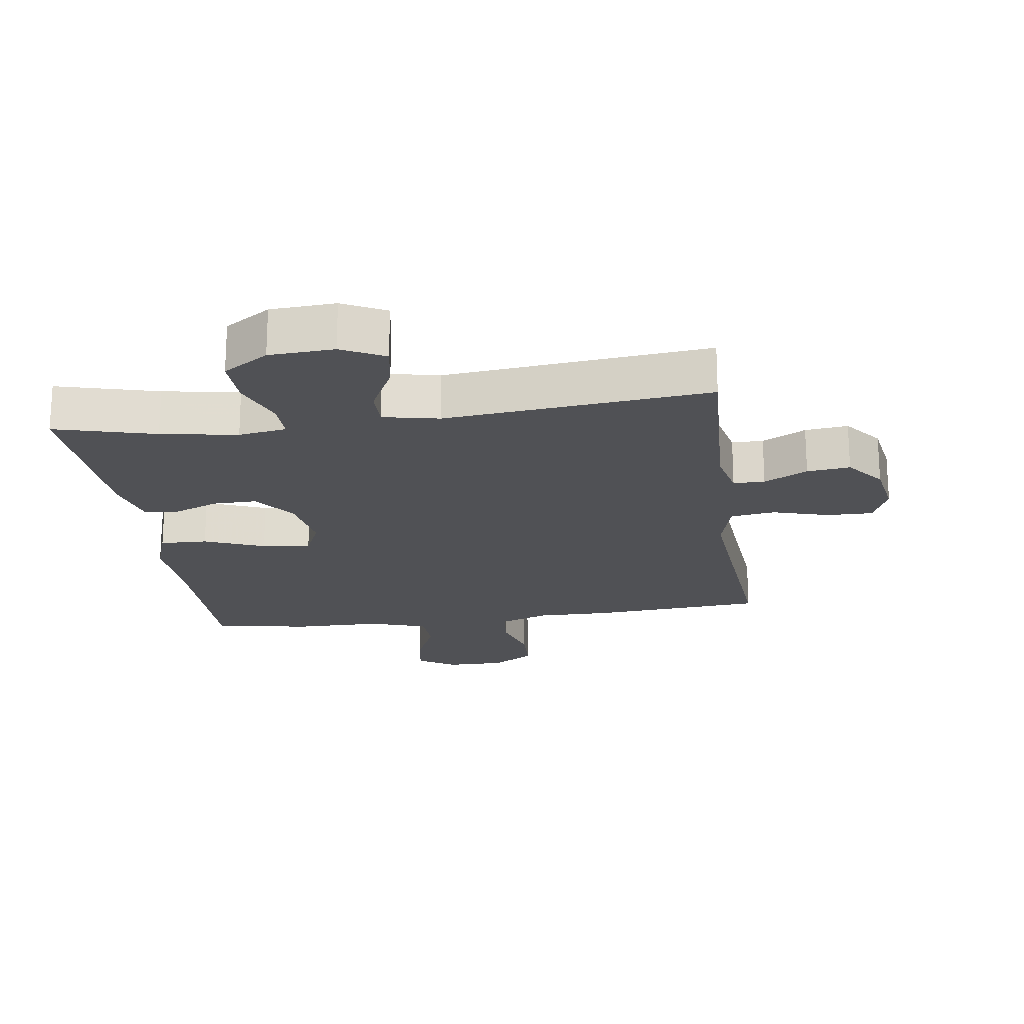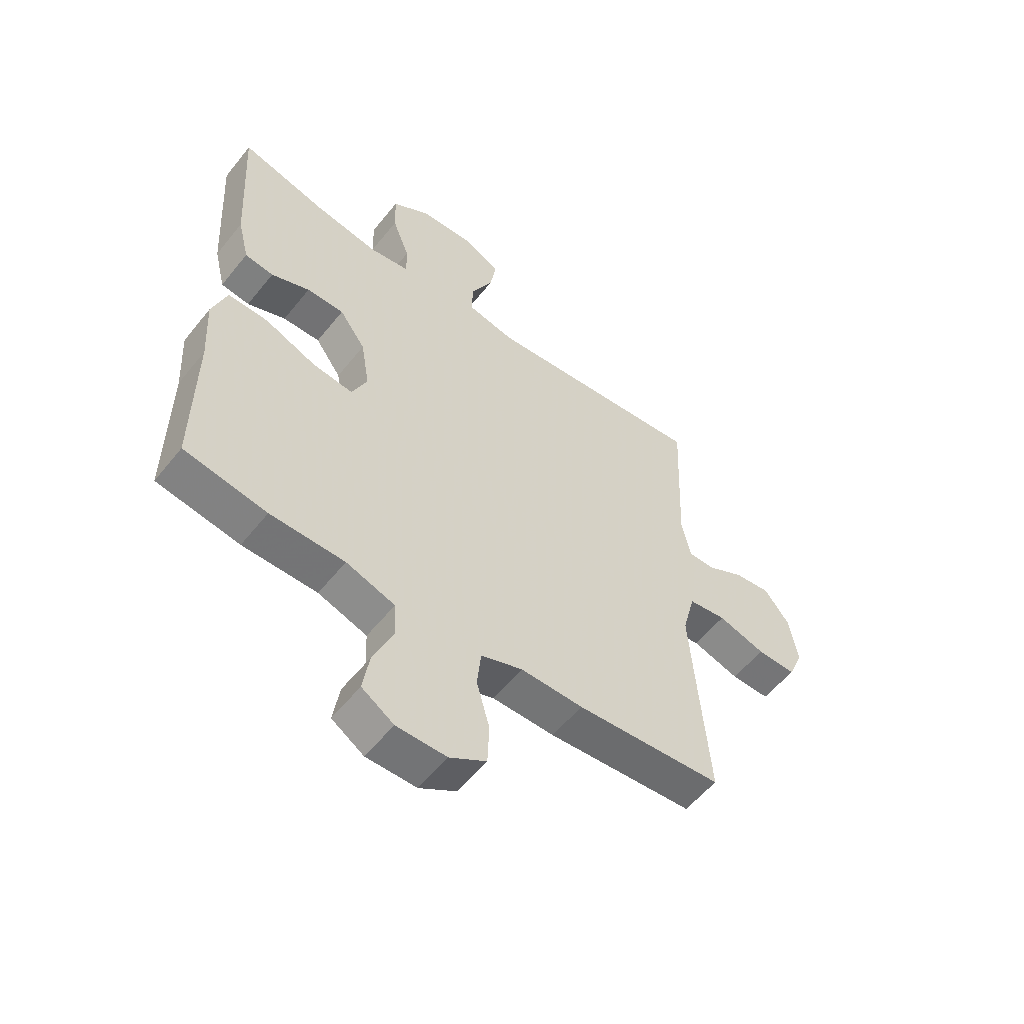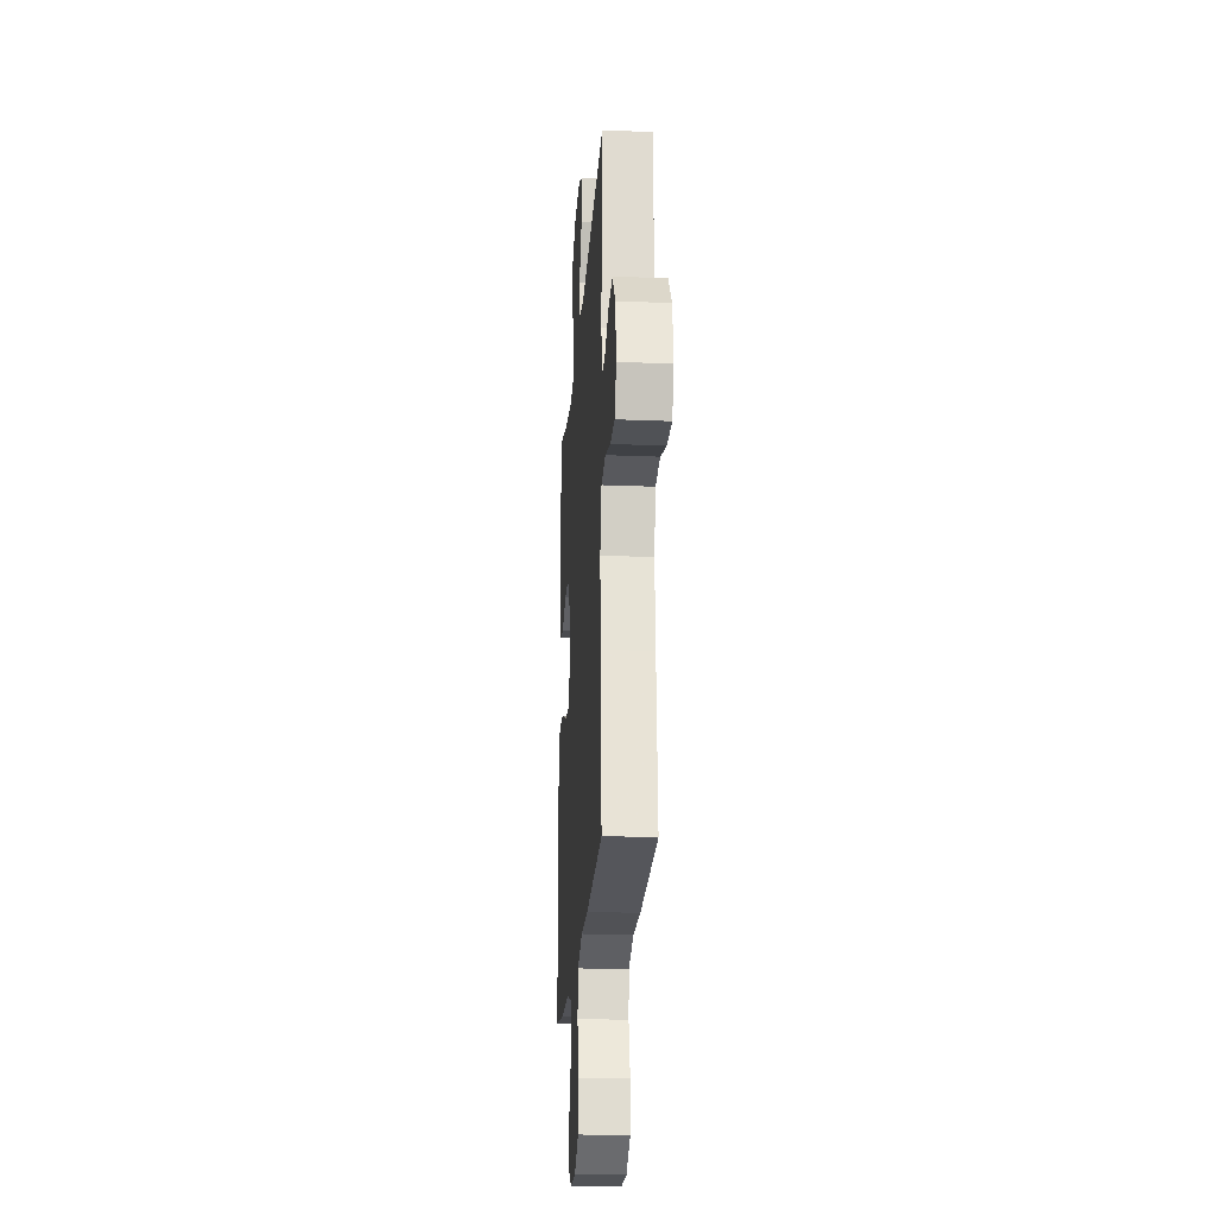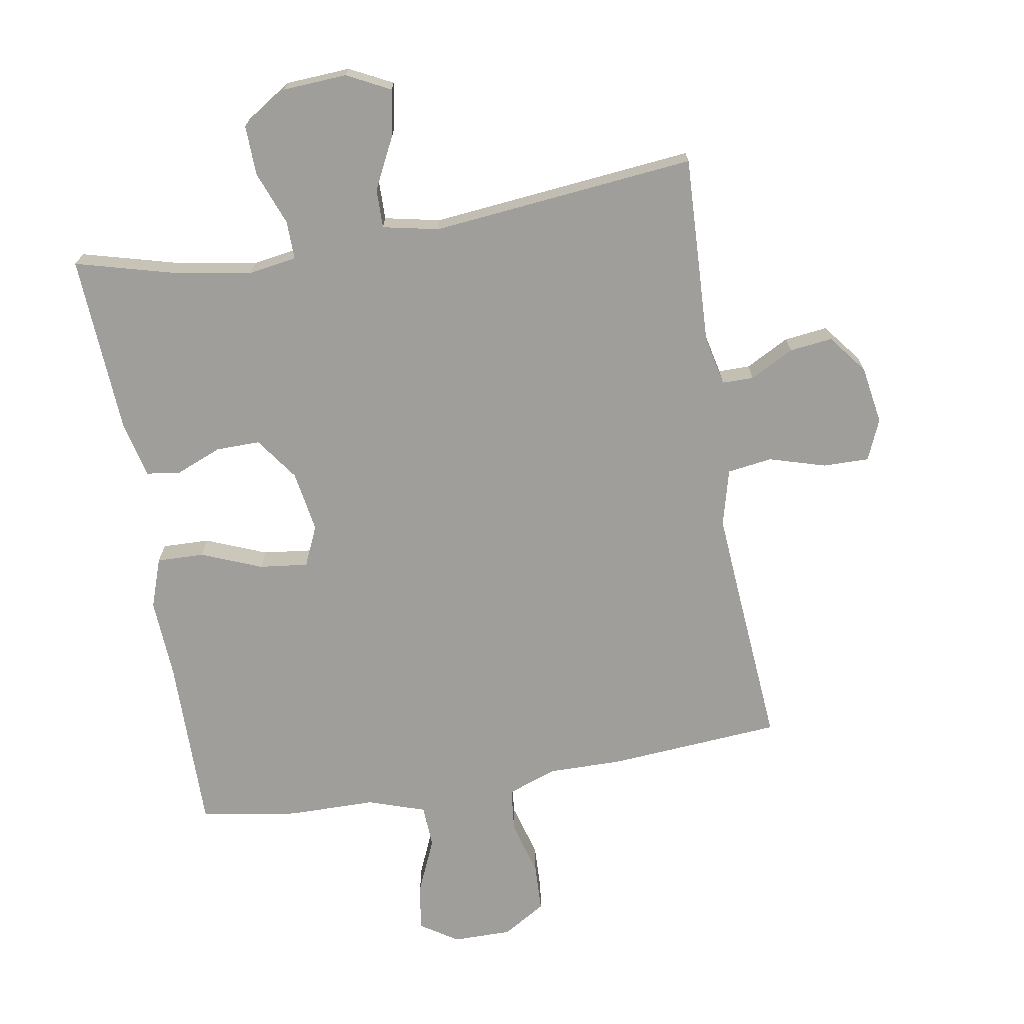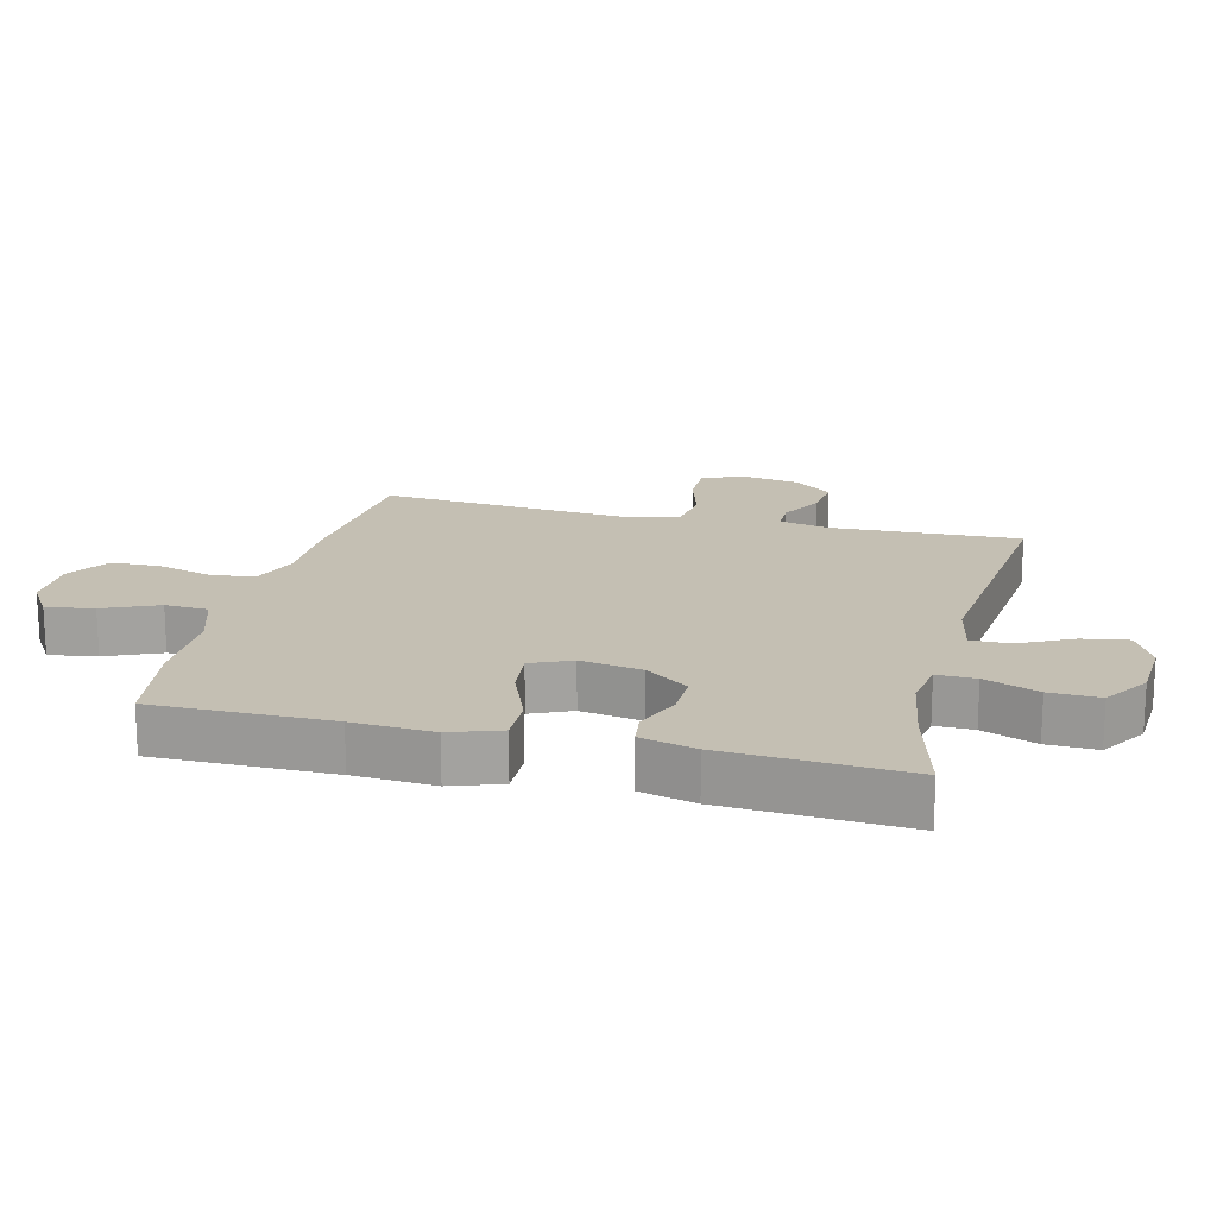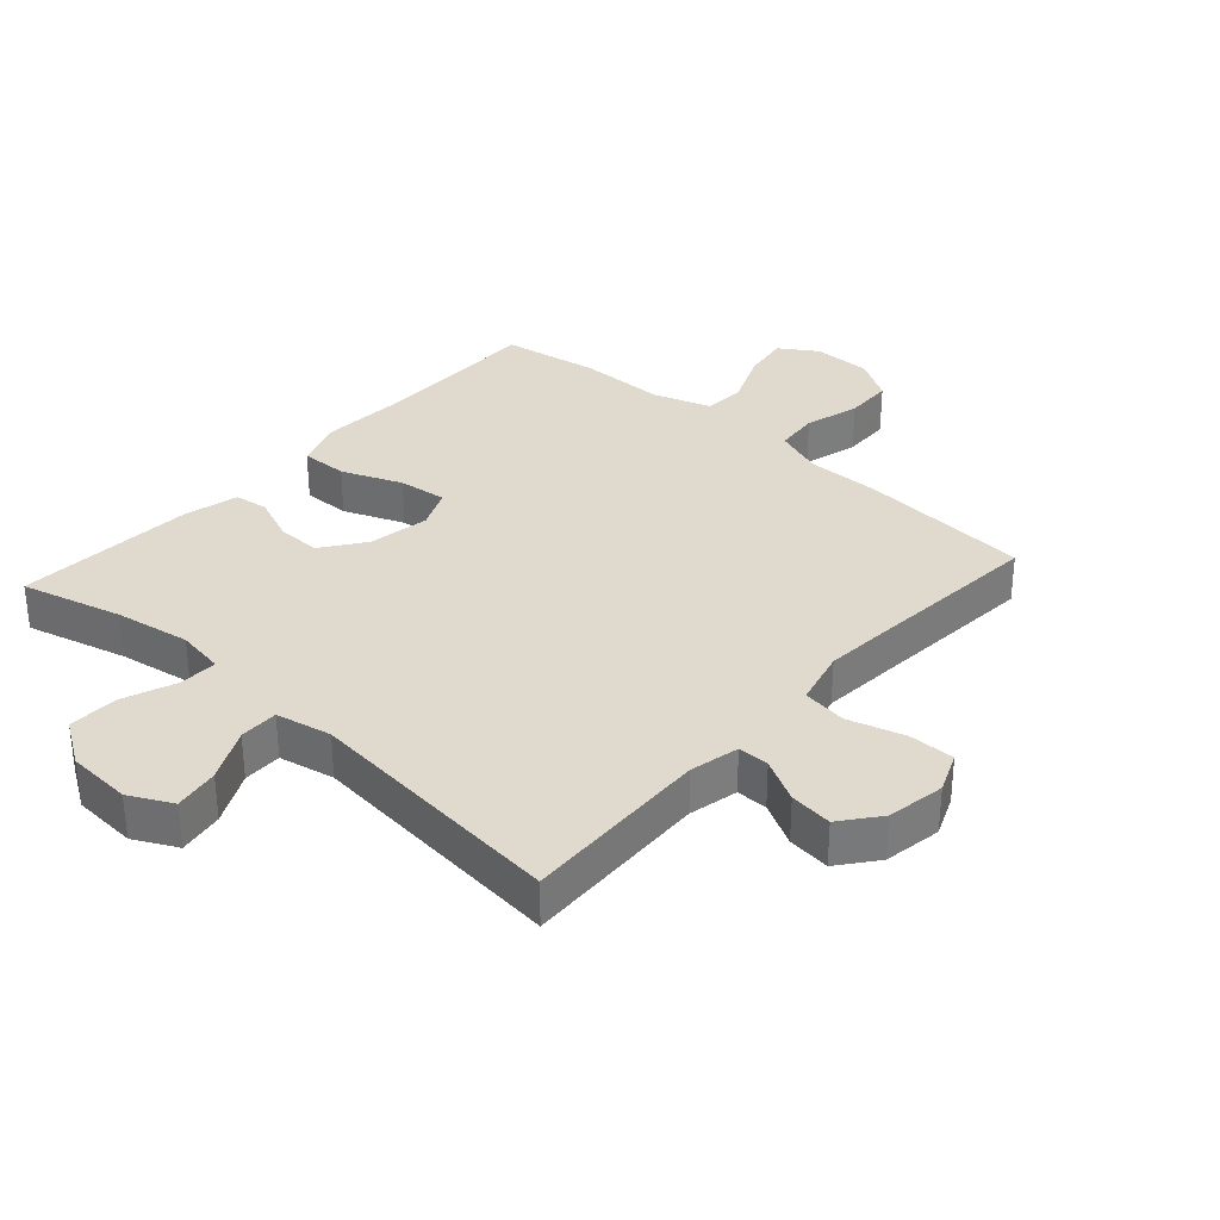
<metadata>
{"format":"obj","ext":"obj","renderer":"f3d","projection":"perspective","resolution":1024,"background":"white","views":[{"elev":-20.2,"azim":8.1,"up":"+Y"},{"elev":-56.1,"azim":-38.2,"up":"+Z"},{"elev":-21.8,"azim":85.9,"up":"+Z"},{"elev":-70.8,"azim":9.6,"up":"+Y"},{"elev":17.9,"azim":-75.9,"up":"+Y"},{"elev":32.8,"azim":41.9,"up":"+Y"}]}
</metadata>
<code>
v -0.5 0.07 -0.5
v -0.498 0.07 -0.225
v -0.505 0.07 -0.1
v -0.478 0.07 -0.022
v -0.404 0.07 -0.024
v -0.31 0.07 -0.062
v -0.234 0.07 -0.071
v -0.206 0.07 -0.008
v -0.222 0.07 0.088
v -0.27 0.07 0.155
v -0.339 0.07 0.154
v -0.41 0.07 0.125
v -0.463 0.07 0.132
v -0.484 0.07 0.218
v -0.5 0.07 0.5
v -0.343 0.07 0.458
v -0.224 0.07 0.438
v -0.149 0.07 0.45
v -0.15 0.07 0.51
v -0.182 0.07 0.594
v -0.184 0.07 0.672
v -0.113 0.07 0.718
v -0.012 0.07 0.724
v 0.055 0.07 0.69
v 0.043 0.07 0.619
v 0.002 0.07 0.537
v 0.001 0.07 0.476
v 0.088 0.07 0.458
v 0.5 0.07 0.5
v 0.487 0.07 0.205
v 0.504 0.07 0.128
v 0.553 0.07 0.128
v 0.621 0.07 0.164
v 0.688 0.07 0.172
v 0.735 0.07 0.112
v 0.75 0.07 0.021
v 0.723 0.07 -0.043
v 0.651 0.07 -0.042
v 0.563 0.07 -0.016
v 0.493 0.07 -0.026
v 0.47 0.07 -0.115
v 0.48 0.07 -0.248
v 0.5 0.07 -0.5
v 0.229 0.07 -0.521
v 0.114 0.07 -0.52
v 0.037 0.07 -0.548
v 0.03 0.07 -0.617
v 0.054 0.07 -0.703
v 0.051 0.07 -0.779
v -0.016 0.07 -0.82
v -0.108 0.07 -0.82
v -0.167 0.07 -0.782
v -0.155 0.07 -0.708
v -0.118 0.07 -0.623
v -0.121 0.07 -0.556
v -0.211 0.07 -0.526
v -0.348 0.07 -0.525
v -0.5 0 -0.5
v -0.498 0 -0.225
v -0.505 0 -0.1
v -0.478 0 -0.022
v -0.404 0 -0.024
v -0.31 0 -0.062
v -0.234 0 -0.071
v -0.206 0 -0.008
v -0.222 0 0.088
v -0.27 0 0.155
v -0.339 0 0.154
v -0.41 0 0.125
v -0.463 0 0.132
v -0.484 0 0.218
v -0.5 0 0.5
v -0.343 0 0.458
v -0.224 0 0.438
v -0.149 0 0.45
v -0.15 0 0.51
v -0.182 0 0.594
v -0.184 0 0.672
v -0.113 0 0.718
v -0.012 0 0.724
v 0.055 0 0.69
v 0.043 0 0.619
v 0.002 0 0.537
v 0.001 0 0.476
v 0.088 0 0.458
v 0.5 0 0.5
v 0.487 0 0.205
v 0.504 0 0.128
v 0.553 0 0.128
v 0.621 0 0.164
v 0.688 0 0.172
v 0.735 0 0.112
v 0.75 0 0.021
v 0.723 0 -0.043
v 0.651 0 -0.042
v 0.563 0 -0.016
v 0.493 0 -0.026
v 0.47 0 -0.115
v 0.48 0 -0.248
v 0.5 0 -0.5
v 0.229 0 -0.521
v 0.114 0 -0.52
v 0.037 0 -0.548
v 0.03 0 -0.617
v 0.054 0 -0.703
v 0.051 0 -0.779
v -0.016 0 -0.82
v -0.108 0 -0.82
v -0.167 0 -0.782
v -0.155 0 -0.708
v -0.118 0 -0.623
v -0.121 0 -0.556
v -0.211 0 -0.526
v -0.348 0 -0.525
f 56 57 1 2
f 55 56 2 3
f 51 52 53 54
f 51 54 55
f 50 51 55
f 47 48 49 50
f 46 47 50 55
f 45 46 55 3
f 42 43 44 45
f 41 42 45 3
f 36 37 38 39
f 36 39 40
f 35 36 40
f 32 33 34 35
f 31 32 35 40
f 30 31 40 41
f 28 29 30 41
f 23 24 25 26
f 23 26 27
f 22 23 27
f 19 20 21 22
f 18 19 22 27
f 13 14 15 16
f 11 12 13 16
f 10 11 16 17
f 9 10 17 18
f 3 4 5 6
f 3 6 7
f 41 3 7
f 28 41 7 8
f 18 27 28
f 8 9 18 28
f 59 58 114 113
f 60 59 113 112
f 111 110 109 108
f 112 111 108
f 112 108 107
f 107 106 105 104
f 112 107 104 103
f 60 112 103 102
f 102 101 100 99
f 60 102 99 98
f 96 95 94 93
f 97 96 93
f 97 93 92
f 92 91 90 89
f 97 92 89 88
f 98 97 88 87
f 98 87 86 85
f 83 82 81 80
f 84 83 80
f 84 80 79
f 79 78 77 76
f 84 79 76 75
f 73 72 71 70
f 73 70 69 68
f 74 73 68 67
f 75 74 67 66
f 63 62 61 60
f 64 63 60
f 64 60 98
f 65 64 98 85
f 85 84 75
f 85 75 66 65
f 1 58 59 2
f 2 59 60 3
f 3 60 61 4
f 4 61 62 5
f 5 62 63 6
f 6 63 64 7
f 7 64 65 8
f 8 65 66 9
f 9 66 67 10
f 10 67 68 11
f 11 68 69 12
f 12 69 70 13
f 13 70 71 14
f 14 71 72 15
f 15 72 73 16
f 16 73 74 17
f 17 74 75 18
f 18 75 76 19
f 19 76 77 20
f 20 77 78 21
f 21 78 79 22
f 22 79 80 23
f 23 80 81 24
f 24 81 82 25
f 25 82 83 26
f 26 83 84 27
f 27 84 85 28
f 28 85 86 29
f 29 86 87 30
f 30 87 88 31
f 31 88 89 32
f 32 89 90 33
f 33 90 91 34
f 34 91 92 35
f 35 92 93 36
f 36 93 94 37
f 37 94 95 38
f 38 95 96 39
f 39 96 97 40
f 40 97 98 41
f 41 98 99 42
f 42 99 100 43
f 43 100 101 44
f 44 101 102 45
f 45 102 103 46
f 46 103 104 47
f 47 104 105 48
f 48 105 106 49
f 49 106 107 50
f 50 107 108 51
f 51 108 109 52
f 52 109 110 53
f 53 110 111 54
f 54 111 112 55
f 55 112 113 56
f 56 113 114 57
f 57 114 58 1

</code>
